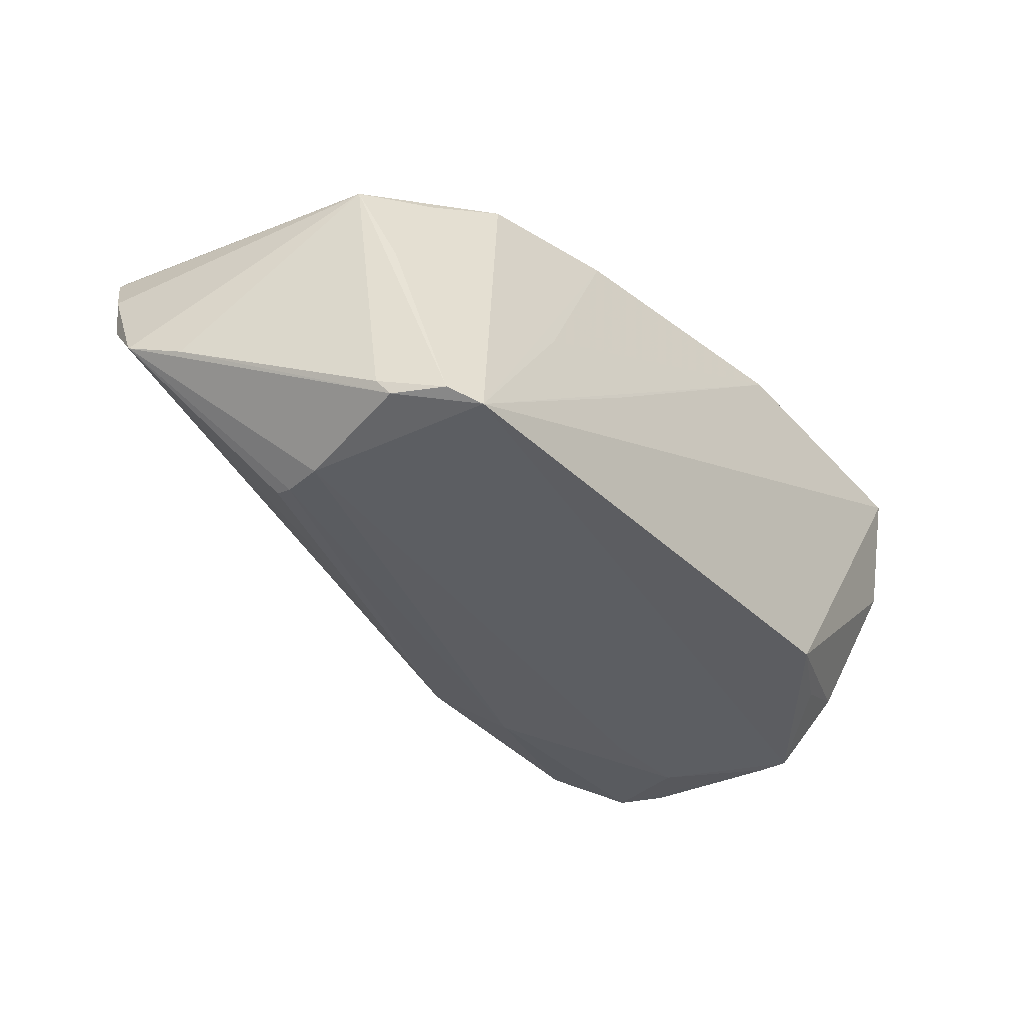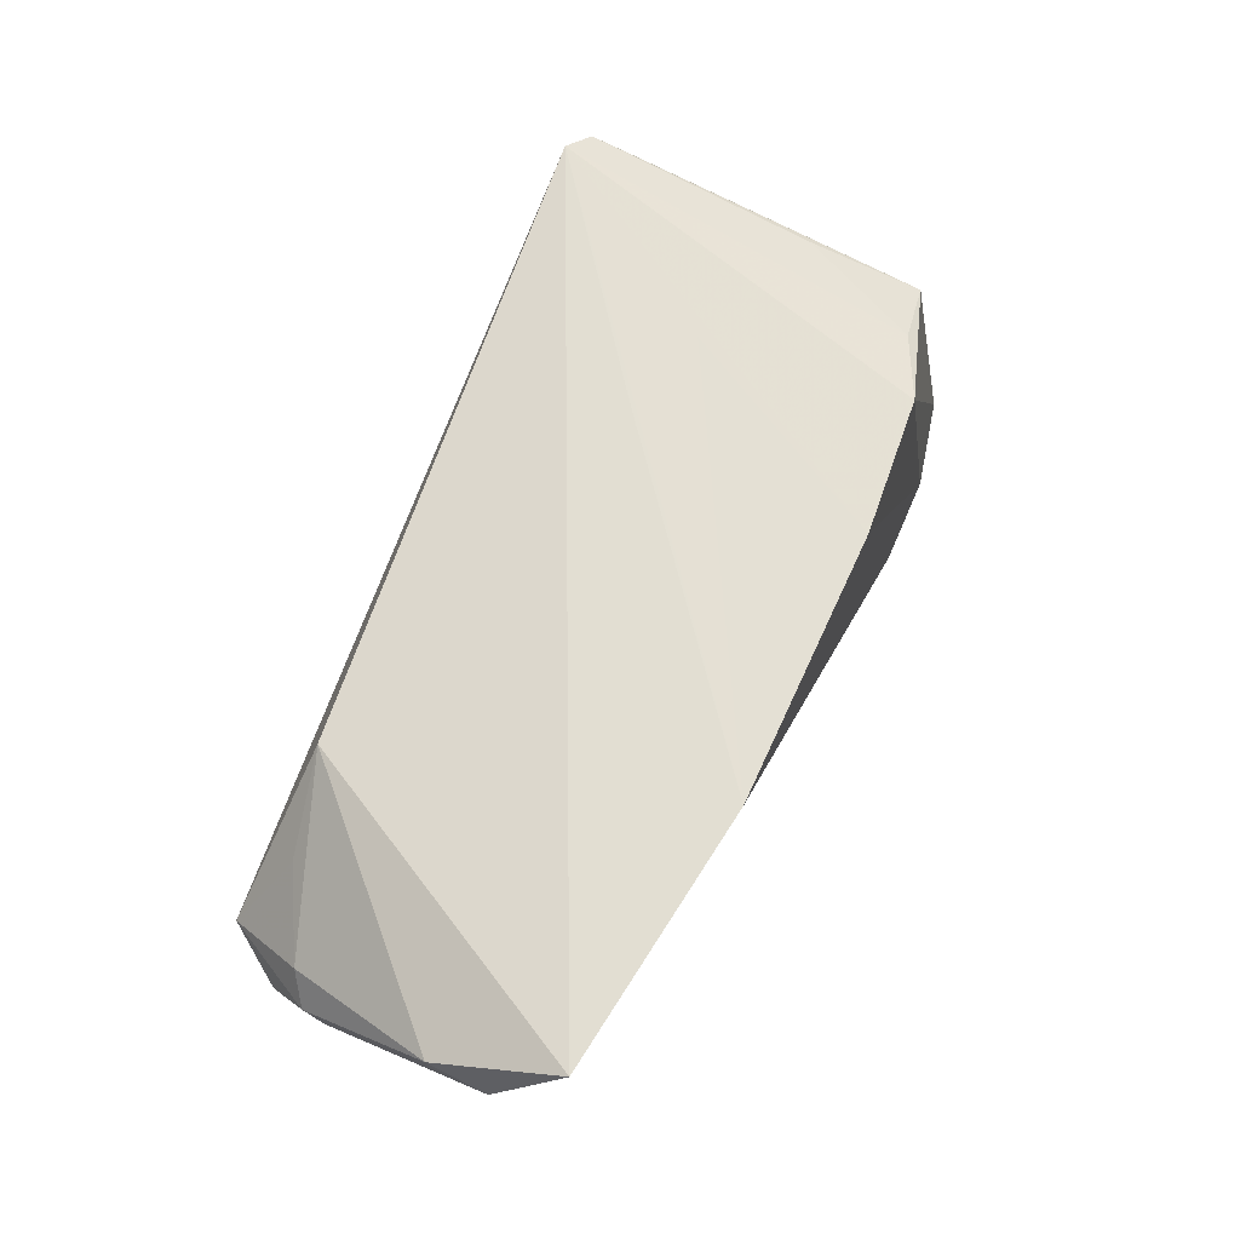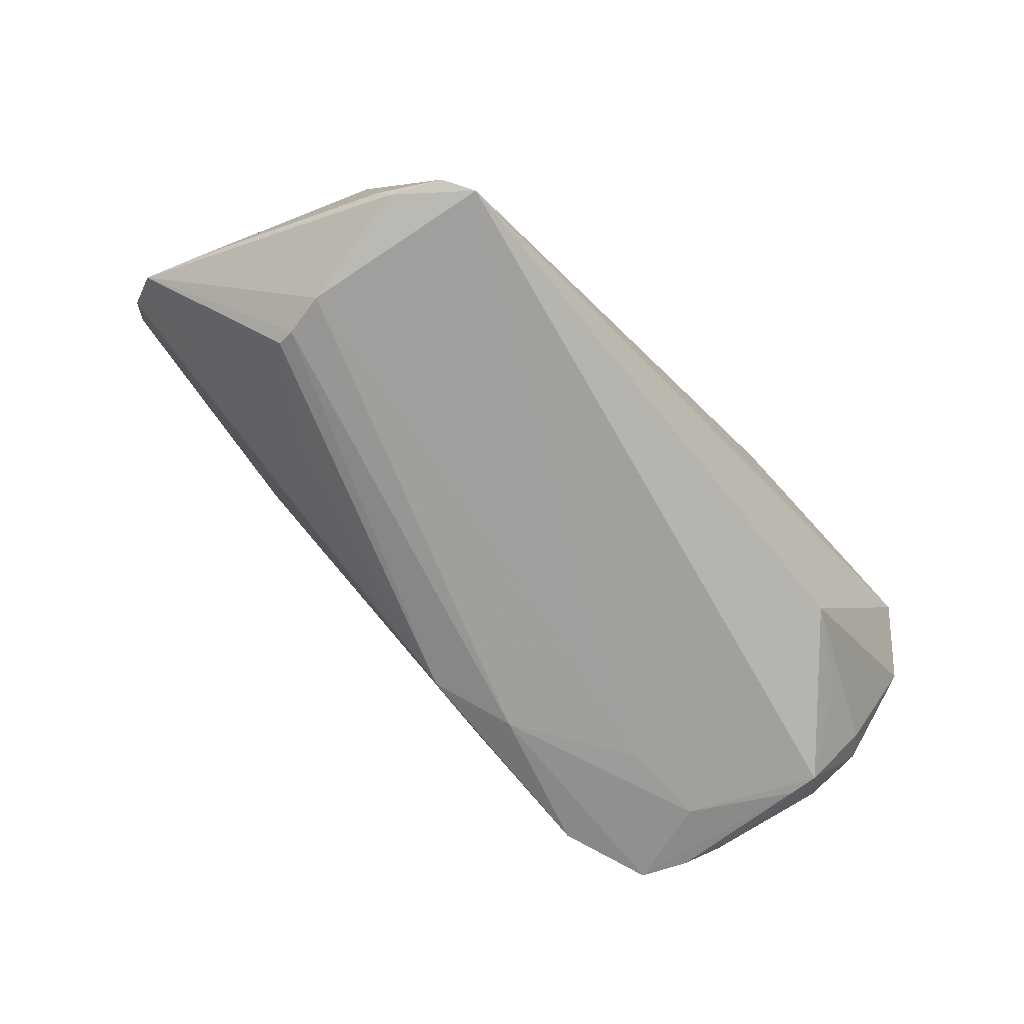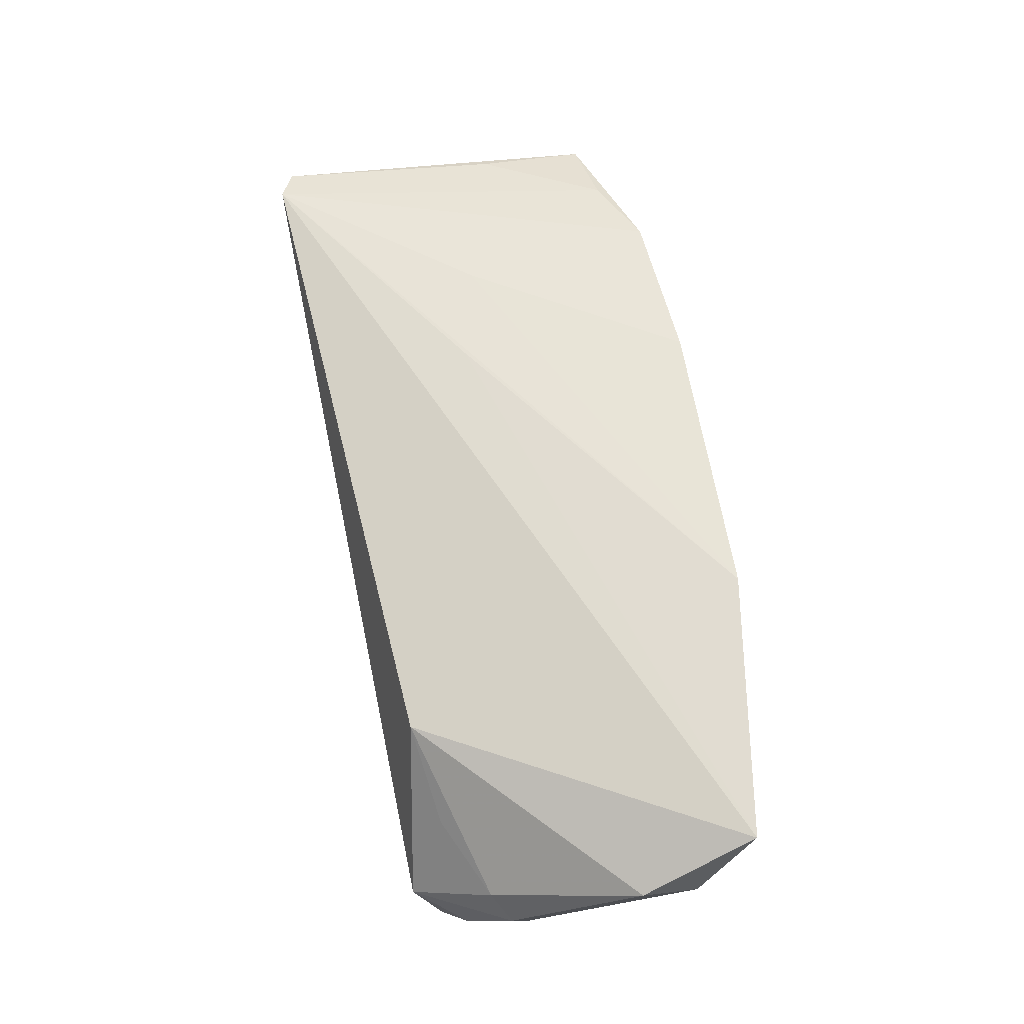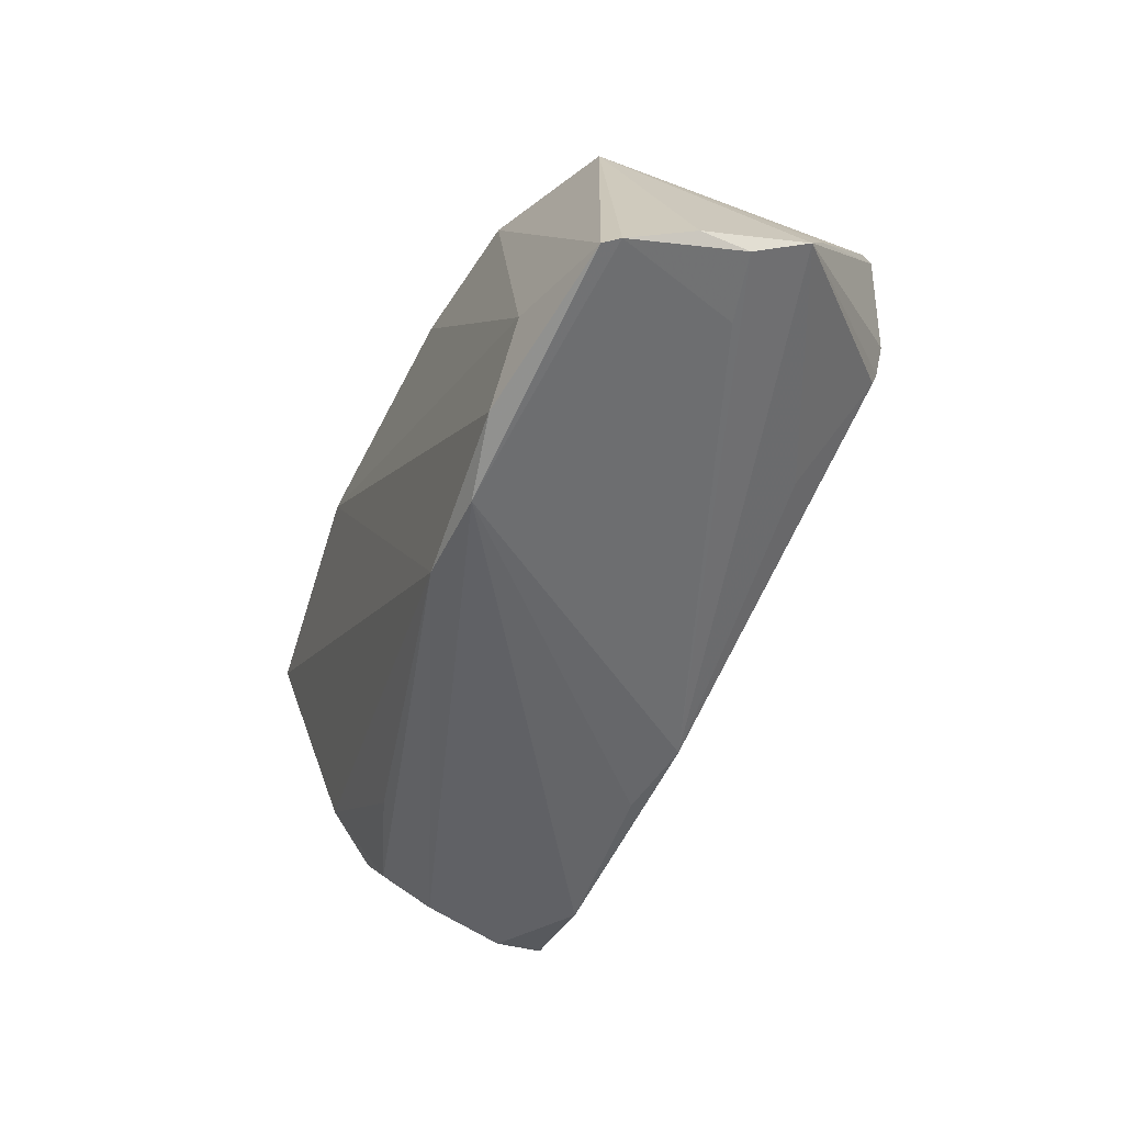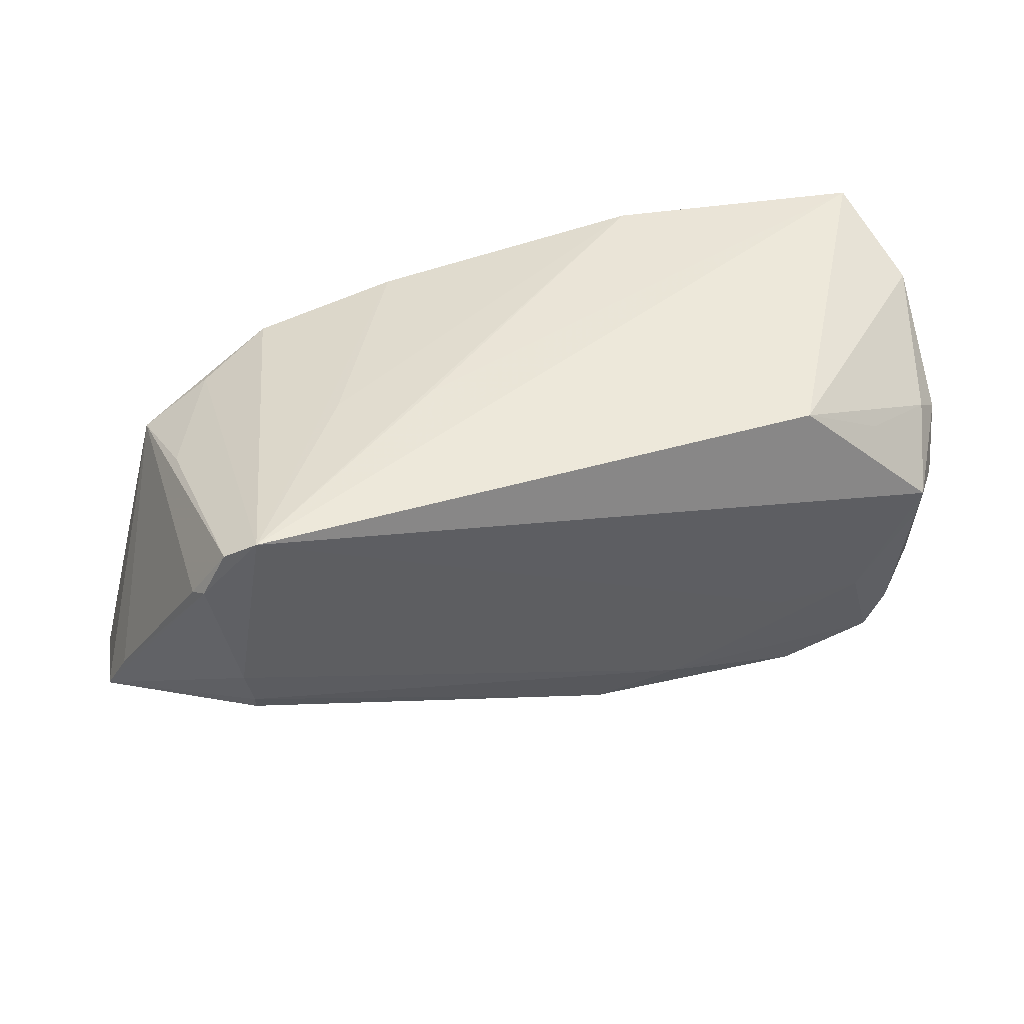
<metadata>
{"format":"obj","ext":"obj","renderer":"f3d","projection":"perspective","resolution":1024,"background":"white","views":[{"elev":-39.8,"azim":131.0,"up":"+Z"},{"elev":68.2,"azim":-65.8,"up":"+Y"},{"elev":-74.1,"azim":132.4,"up":"+Z"},{"elev":70.1,"azim":-99.8,"up":"+Y"},{"elev":-54.4,"azim":64.7,"up":"+Y"},{"elev":45.3,"azim":162.9,"up":"+Y"}]}
</metadata>
<code>
v -0.04357 -0.02408 -0.002086
v 0.04699 0.01646 -0.02044
v 0.04971 -0.02299 0.002585
v -0.05704 0.006425 -0.008429
v 0.02389 0.02467 -0.001822
v -0.05171 -0.01116 -0.01837
v -0.05416 0.01316 -0.01248
v -0.04701 -0.008576 0.01127
v 0.01233 0.02622 -0.004523
v 0.02244 -0.03221 0.0208
v -0.03195 -0.009878 -0.02179
v 0.03906 0.0263 -0.02455
v -0.04346 -0.009761 -0.02155
v 0.04046 -0.02281 0.02359
v 0.02954 -0.01384 -0.01726
v 0.05672 -0.009248 -0.00623
v -0.05851 0.01906 0.01188
v -0.03561 -0.02529 -0.01936
v 0.05566 -0.02728 0.0188
v 0.04286 0.02393 -0.02302
v 0.04709 0.01112 0.01671
v 0.05784 -0.02238 0.004636
v -0.05201 -0.007437 -0.01899
v -0.05846 0.02107 0.005145
v 0.01027 -0.02994 0.02051
v 0.04475 0.01624 0.00343
v 0.05807 -0.0232 0.01088
v -0.05485 0.0263 0.01909
v -0.04967 -0.01575 -0.01986
v -0.05099 0.006244 -0.02201
v -0.05725 0.01044 -0.0104
v 0.05927 -0.01695 -0.002545
v -0.03386 0.02229 -0.0189
v 0.01091 0.02221 0.02359
v -0.04474 0.01584 -0.01713
v -0.006547 -0.02329 -0.01972
v -0.04577 -0.02418 -0.01287
v -0.04248 -0.02242 0.005014
v -0.03071 -0.02231 0.009836
v -0.02326 0.02597 0.02359
v -0.04718 -0.02148 -0.01962
v 0.05448 -0.0279 0.02071
v 0.04157 -0.005697 -0.02187
v 0.0382 0.01599 0.01805
v -0.0171 -0.01947 -0.02146
v 0.04581 0.01781 -0.02244
v 0.04272 0.002168 -0.02347
v -0.05068 0.002528 -0.02182
v -0.05093 -0.01215 0.004528
v 0.03249 -0.03014 0.02328
v -0.05711 0.008317 -0.00337
v -0.0554 0.003363 -0.01574
v 0.02911 0.01948 0.02201
v -0.01589 -0.02461 -0.01778
v -0.05218 -0.01328 -0.01344
v 0.04167 -0.003358 -0.02267
f 8 25 28
f 28 25 40
f 17 8 28
f 15 43 32
f 24 17 28
f 4 17 24
f 9 12 28
f 28 40 9
f 9 40 12
f 34 53 12
f 36 15 32
f 43 15 36
f 53 42 21
f 20 46 12
f 26 21 20
f 25 8 39
f 39 38 25
f 8 38 39
f 4 24 31
f 31 24 7
f 7 30 31
f 4 55 49
f 8 17 49
f 49 38 8
f 12 40 5
f 5 34 12
f 40 34 5
f 14 42 53
f 53 34 14
f 14 34 40
f 22 36 32
f 45 36 18
f 18 41 45
f 25 38 1
f 1 10 25
f 38 49 1
f 18 36 54
f 54 10 18
f 36 10 54
f 32 46 16
f 16 21 32
f 53 21 44
f 44 21 26
f 12 53 44
f 44 20 12
f 26 20 44
f 46 20 2
f 2 20 21
f 2 16 46
f 21 16 2
f 7 24 33
f 12 30 33
f 33 24 28
f 28 12 33
f 52 31 30
f 52 55 4
f 4 31 52
f 51 17 4
f 4 49 51
f 51 49 17
f 50 40 25
f 50 14 40
f 25 10 50
f 50 10 42
f 42 14 50
f 27 22 32
f 32 21 27
f 3 10 36
f 36 22 3
f 43 36 56
f 36 45 56
f 32 43 56
f 11 30 12
f 18 10 37
f 10 1 37
f 37 41 18
f 55 41 37
f 37 49 55
f 37 1 49
f 35 30 7
f 7 33 35
f 35 33 30
f 29 41 55
f 22 27 19
f 19 3 22
f 19 21 42
f 19 27 21
f 42 10 19
f 10 3 19
f 47 56 45
f 47 11 12
f 45 11 47
f 12 46 47
f 47 46 32
f 32 56 47
f 30 11 13
f 13 45 41
f 13 11 45
f 23 52 30
f 30 13 48
f 48 23 30
f 29 23 48
f 41 29 48
f 48 13 41
f 6 29 55
f 6 23 29
f 55 52 6
f 52 23 6

</code>
